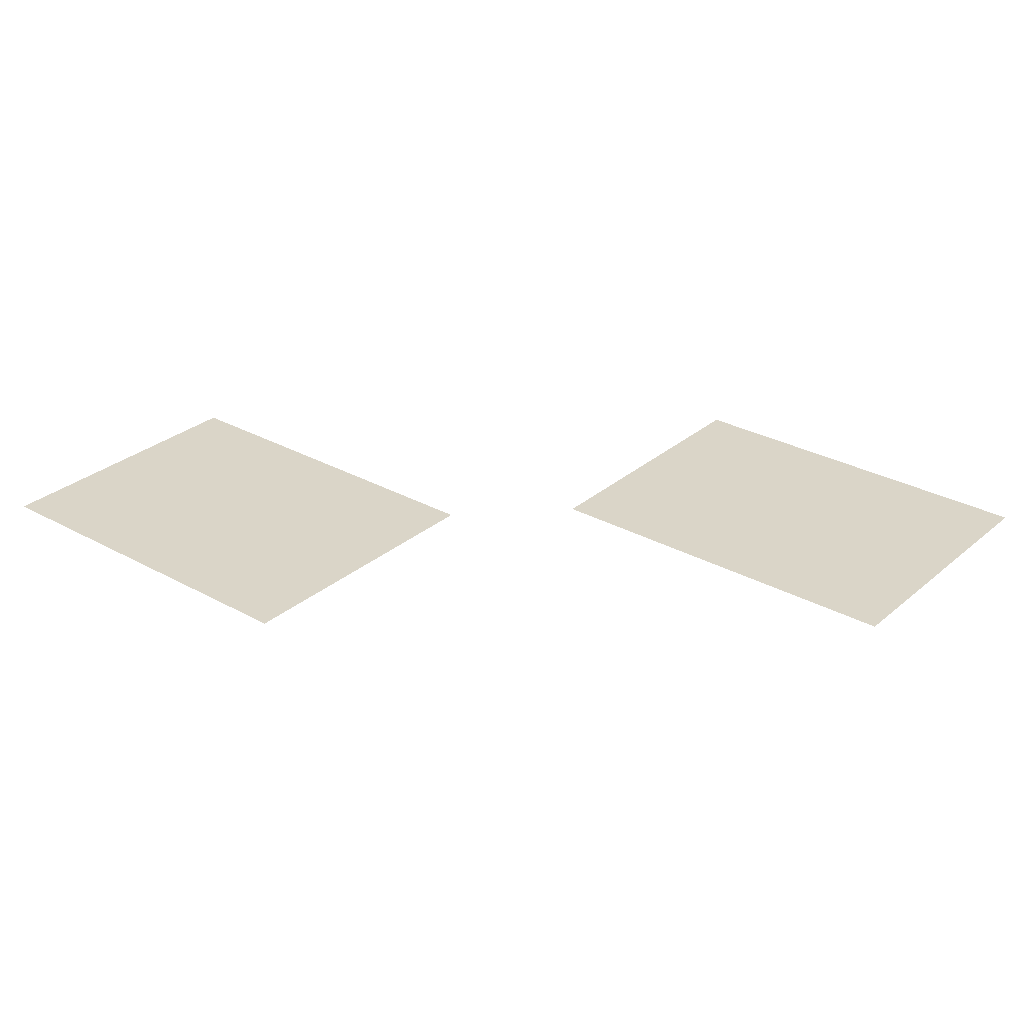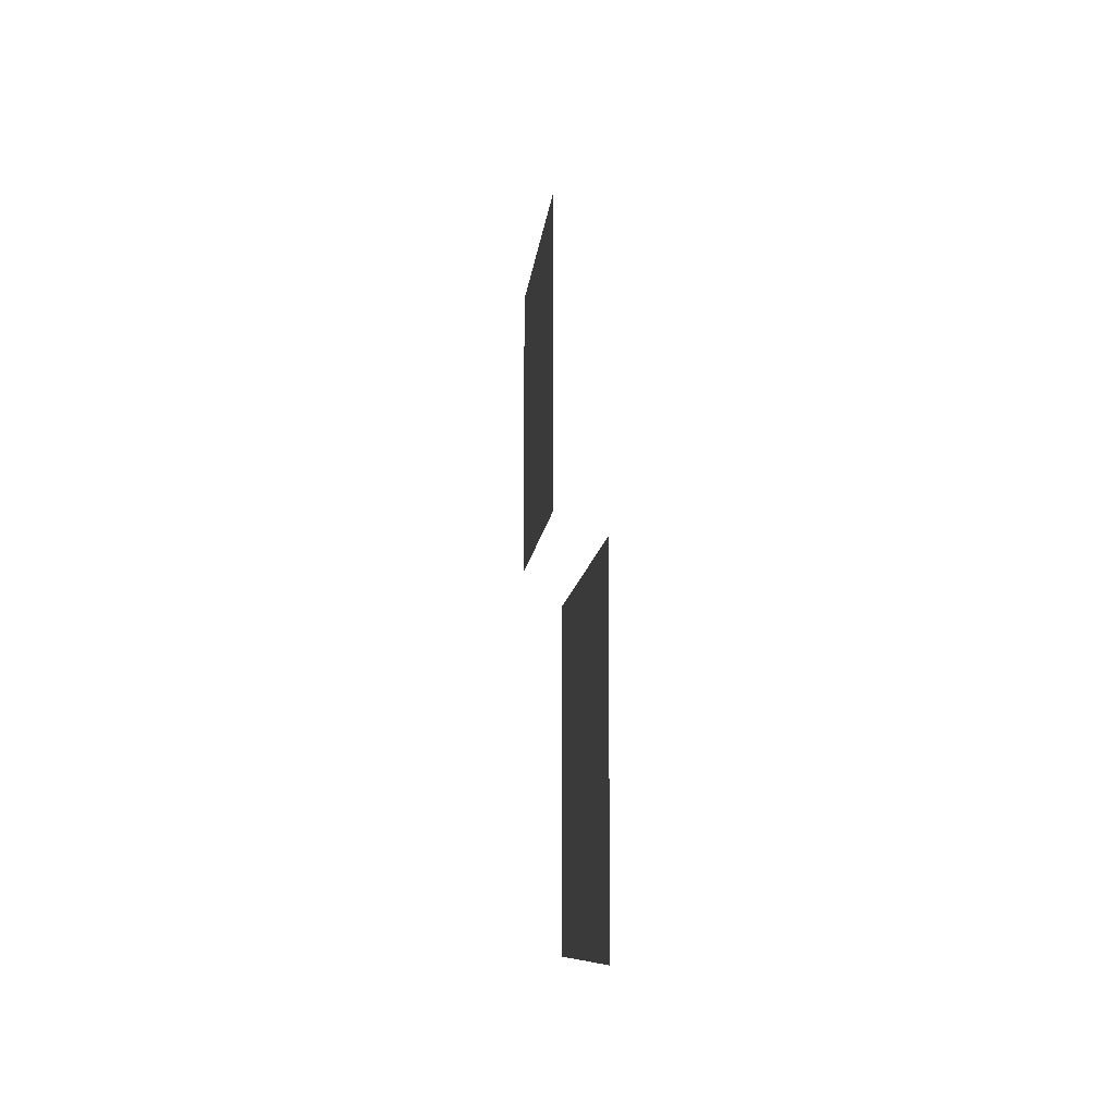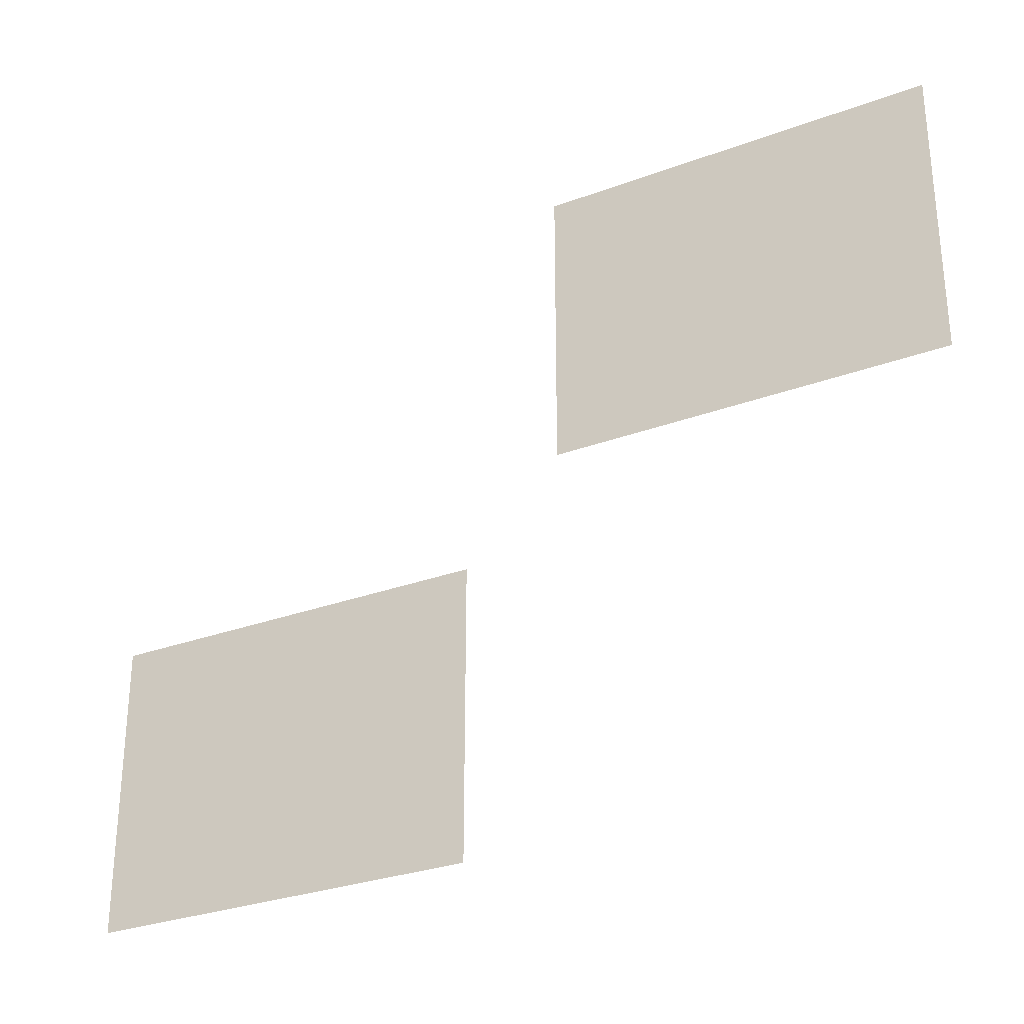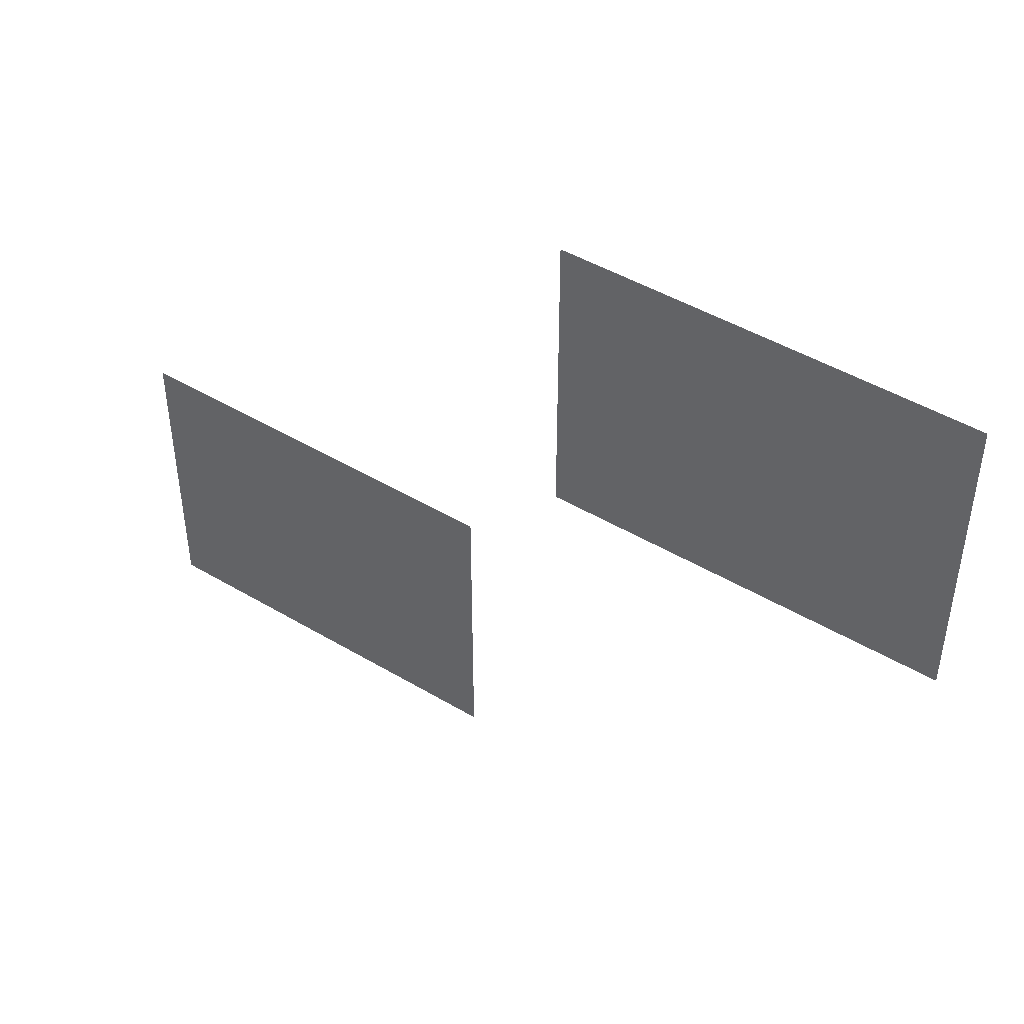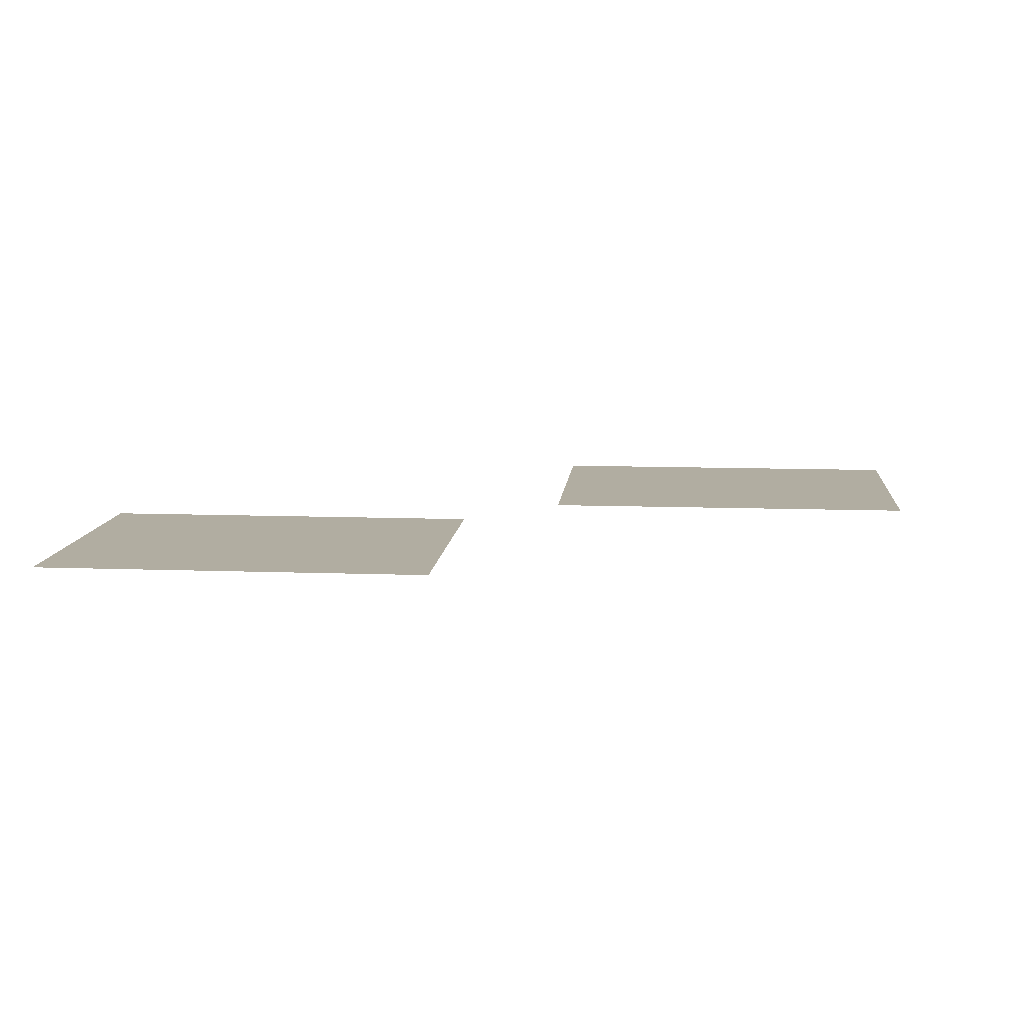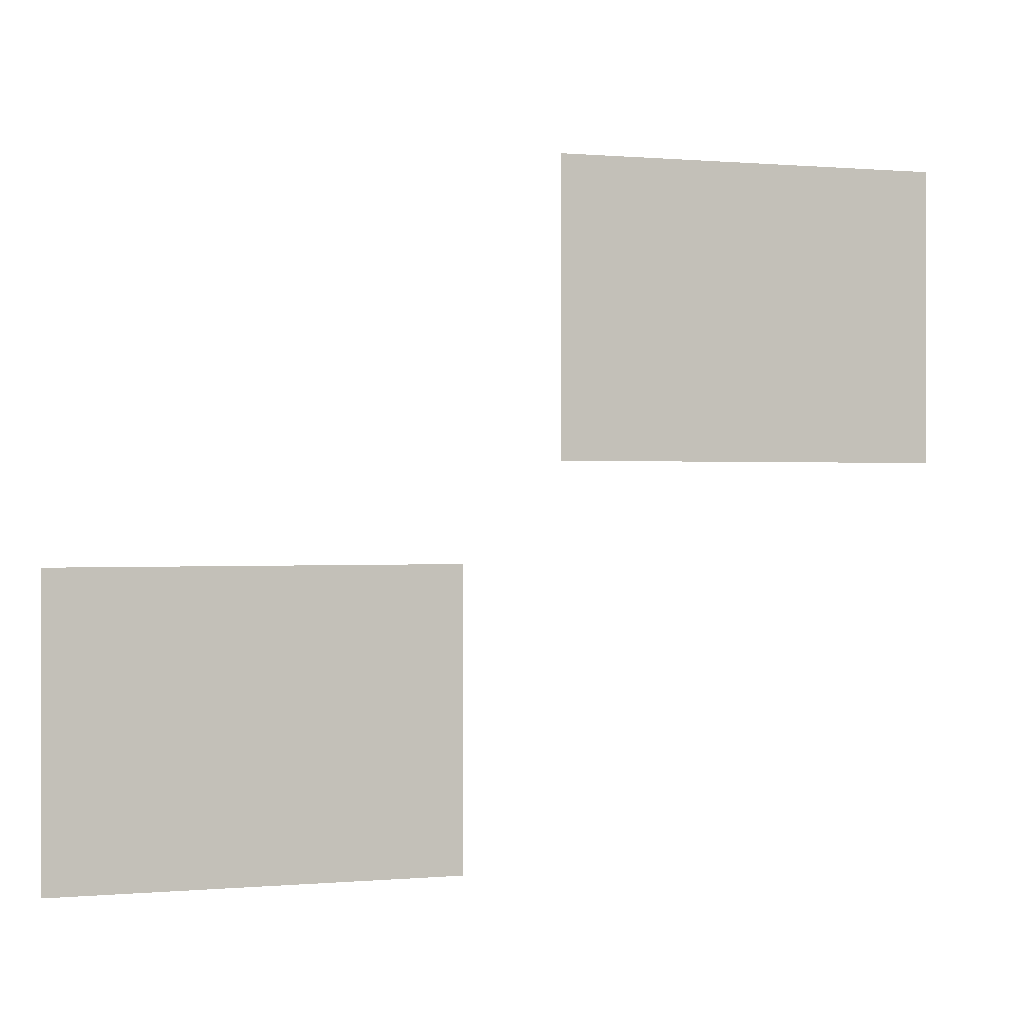
<metadata>
{"format":"obj","ext":"obj","renderer":"f3d","projection":"perspective","resolution":1024,"background":"white","views":[{"elev":29.3,"azim":-140.8,"up":"+Z"},{"elev":-8.3,"azim":-94.6,"up":"+Y"},{"elev":-29.5,"azim":28.7,"up":"+Y"},{"elev":45.9,"azim":34.4,"up":"+Y"},{"elev":10.4,"azim":-174.7,"up":"+Z"},{"elev":0.2,"azim":-18.5,"up":"+Y"}]}
</metadata>
<code>
v -2.5 -3.5 0
v -3 -3.5 0
v -3 -3 0
v -2.5 -3 0
v -3 -3.5 0
v -3.5 -3.5 0
v -3.5 -3 0
v -3 -3 0
v -3.5 -3.5 0
v -4 -3.5 0
v -4 -3 0
v -3.5 -3 0
v -4 -3.5 0
v -4.5 -3.5 0
v -4.5 -3 0
v -4 -3 0
v -2.5 -4 0
v -3 -4 0
v -3 -3.5 0
v -2.5 -3.5 0
v -3 -4 0
v -3.5 -4 0
v -3.5 -3.5 0
v -3 -3.5 0
v -3.5 -4 0
v -4 -4 0
v -4 -3.5 0
v -3.5 -3.5 0
v -4 -4 0
v -4.5 -4 0
v -4.5 -3.5 0
v -4 -3.5 0
v -2.5 -4.5 0
v -3 -4.5 0
v -3 -4 0
v -2.5 -4 0
v -3 -4.5 0
v -3.5 -4.5 0
v -3.5 -4 0
v -3 -4 0
v -3.5 -4.5 0
v -4 -4.5 0
v -4 -4 0
v -3.5 -4 0
v -4 -4.5 0
v -4.5 -4.5 0
v -4.5 -4 0
v -4 -4 0
v -5 -5.5 0
v -5.5 -5.5 0
v -5.5 -5 0
v -5 -5 0
v -5.5 -5.5 0
v -6 -5.5 0
v -6 -5 0
v -5.5 -5 0
v -6 -5.5 0
v -6.5 -5.5 0
v -6.5 -5 0
v -6 -5 0
v -6.5 -5.5 0
v -7 -5.5 0
v -7 -5 0
v -6.5 -5 0
v -5 -6 0
v -5.5 -6 0
v -5.5 -5.5 0
v -5 -5.5 0
v -5.5 -6 0
v -6 -6 0
v -6 -5.5 0
v -5.5 -5.5 0
v -6 -6 0
v -6.5 -6 0
v -6.5 -5.5 0
v -6 -5.5 0
v -6.5 -6 0
v -7 -6 0
v -7 -5.5 0
v -6.5 -5.5 0
v -5 -6.5 0
v -5.5 -6.5 0
v -5.5 -6 0
v -5 -6 0
v -5.5 -6.5 0
v -6 -6.5 0
v -6 -6 0
v -5.5 -6 0
v -6 -6.5 0
v -6.5 -6.5 0
v -6.5 -6 0
v -6 -6 0
v -6.5 -6.5 0
v -7 -6.5 0
v -7 -6 0
v -6.5 -6 0
g CasaDeClara_mesh_0005
f 1 2 3 4
f 5 6 7 8
f 9 10 11 12
f 13 14 15 16
f 17 18 19 20
f 21 22 23 24
f 25 26 27 28
f 29 30 31 32
f 33 34 35 36
f 37 38 39 40
f 41 42 43 44
f 45 46 47 48
f 49 50 51 52
f 53 54 55 56
f 57 58 59 60
f 61 62 63 64
f 65 66 67 68
f 69 70 71 72
f 73 74 75 76
f 77 78 79 80
f 81 82 83 84
f 85 86 87 88
f 89 90 91 92
f 93 94 95 96

</code>
